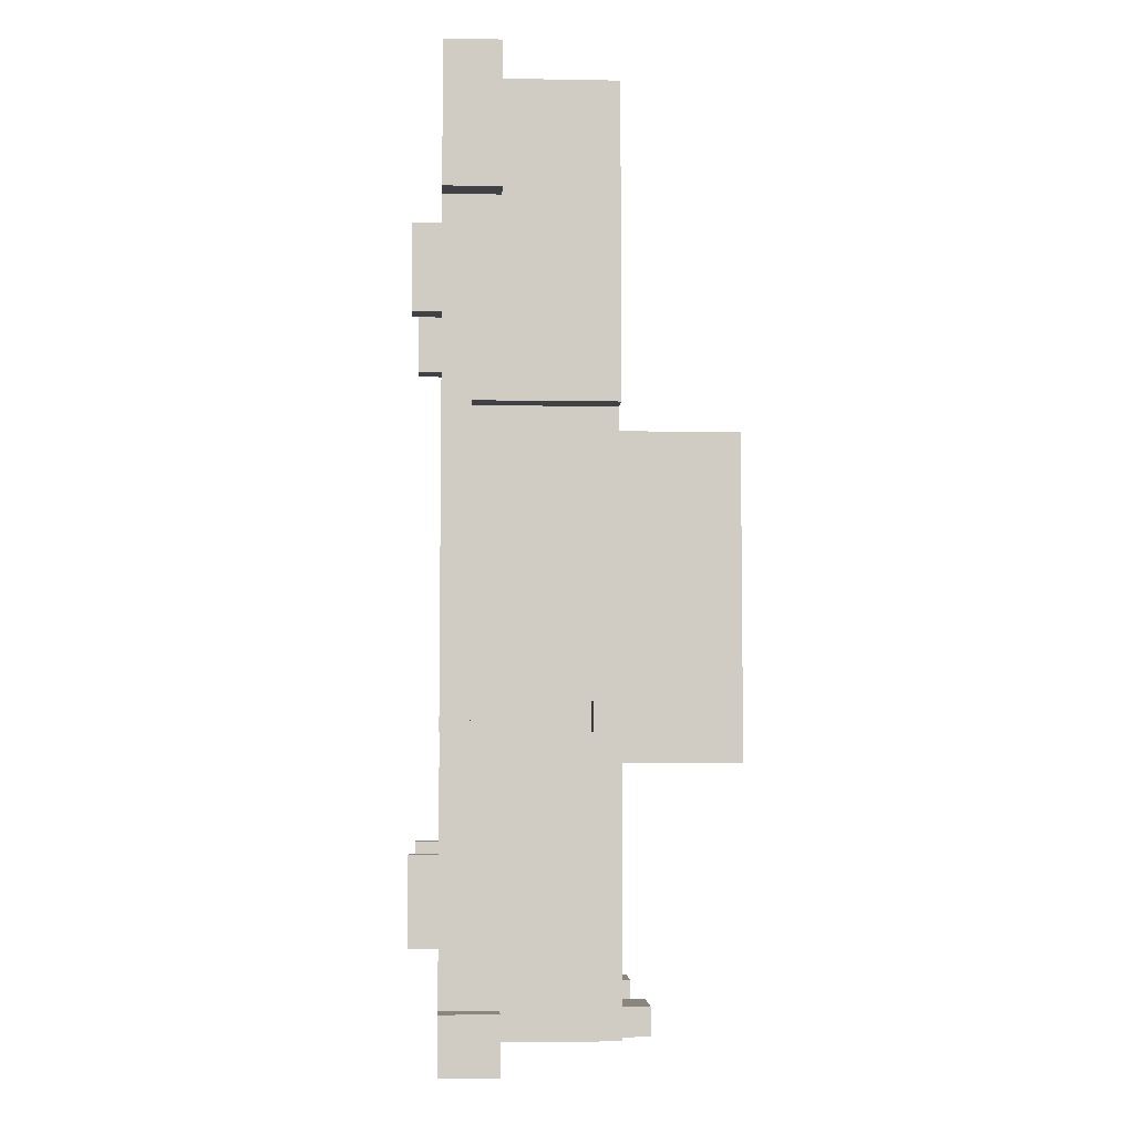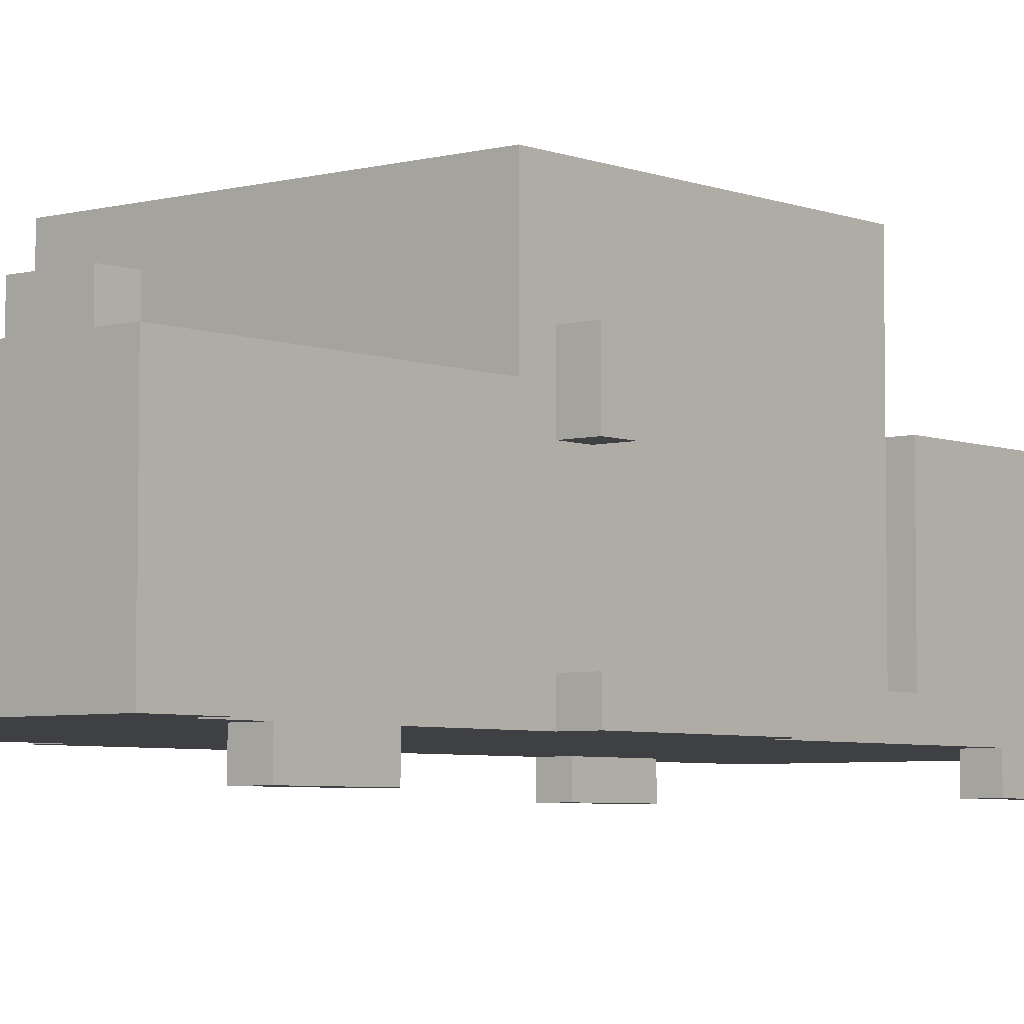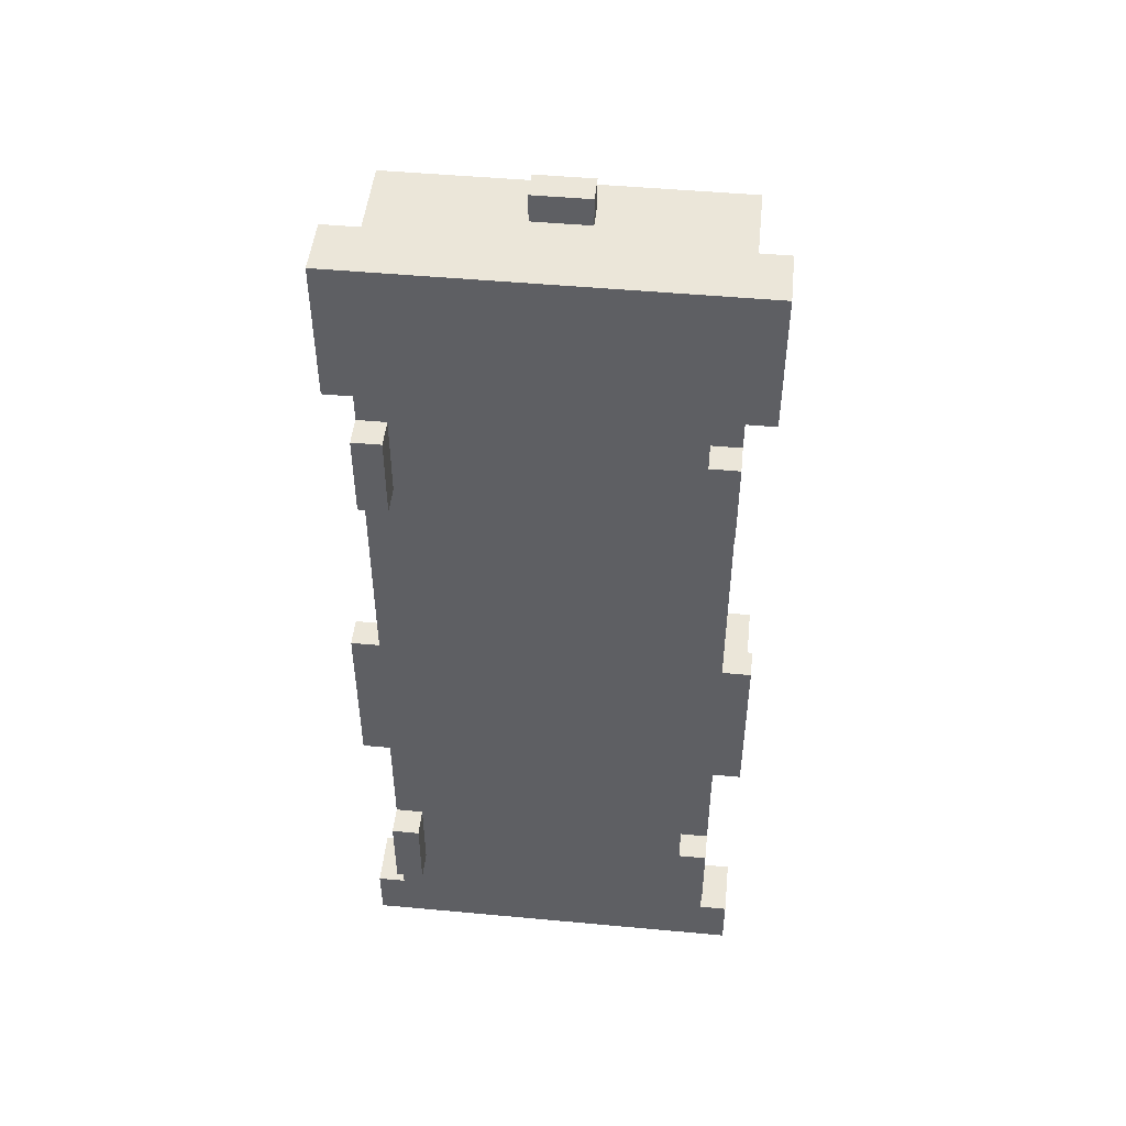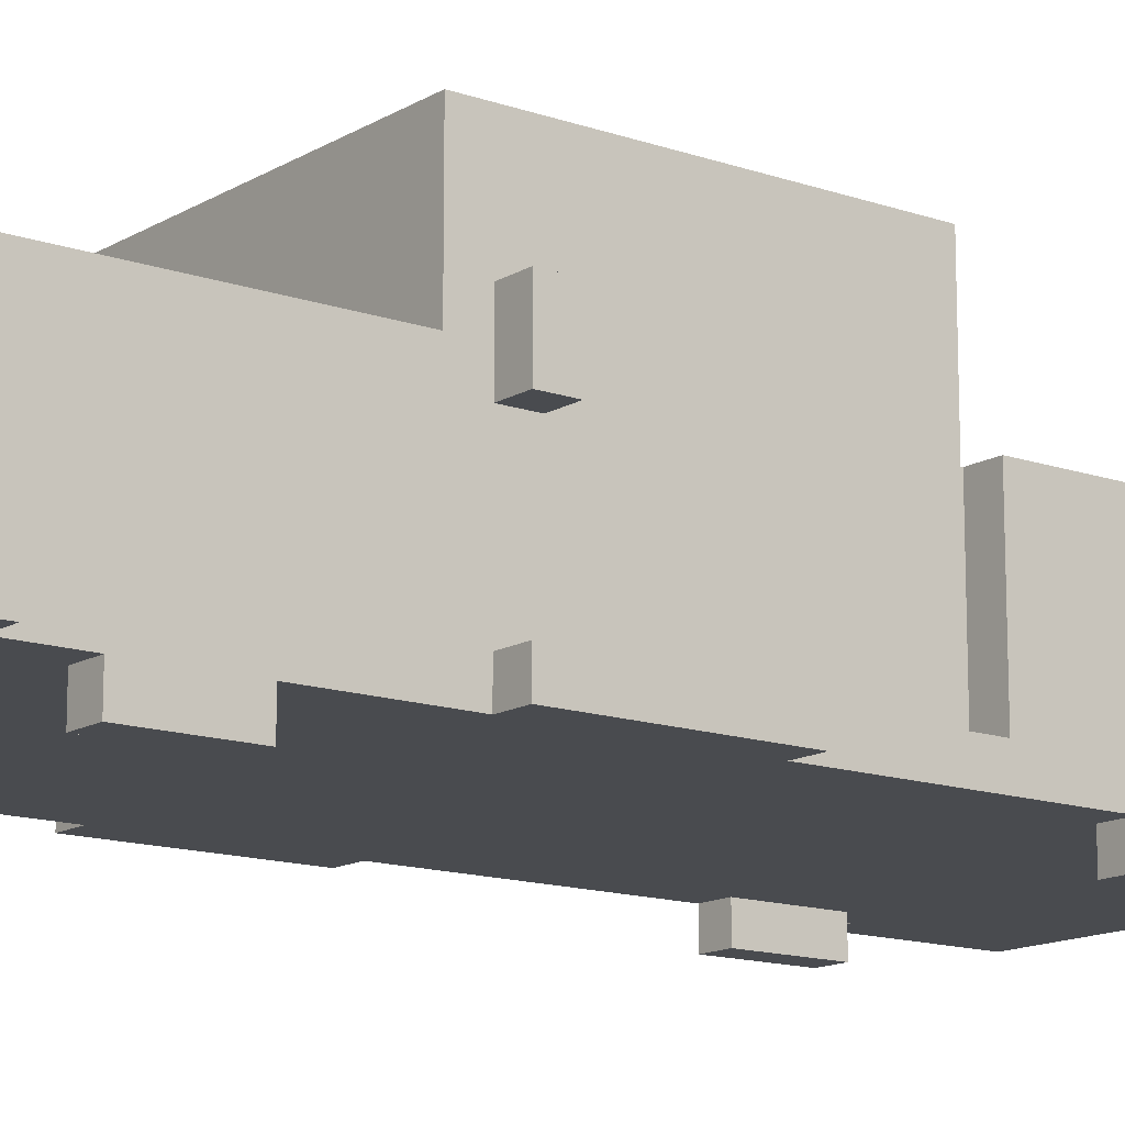
<metadata>
{"format":"obj","ext":"obj","renderer":"f3d","projection":"perspective","resolution":1024,"background":"white","views":[{"elev":-5.3,"azim":87.0,"up":"+Z"},{"elev":-5.0,"azim":-140.1,"up":"+Y"},{"elev":48.3,"azim":5.9,"up":"+Z"},{"elev":-13.9,"azim":-127.7,"up":"+Y"}]}
</metadata>
<code>
v -7 1 17
v -7 1 12
v -7 1 -0
v -7 1 -6
v -7 1 -15
v -7 1 -17
v -7 2 -0
v -7 2 -6
v -7 3 17
v -7 3 12
v -7 3 -15
v -7 3 -17
v -7 6 -5
v -7 6 -6
v -7 8 -5
v -7 8 -6
v -6 0 11
v -6 0 8
v -6 0 -10
v -6 0 -13
v -6 1 12
v -6 1 11
v -6 1 8
v -6 1 7
v -6 1 -0
v -6 1 -6
v -6 1 -9
v -6 1 -10
v -6 1 -13
v -6 1 -14
v -6 1 -15
v -6 2 7
v -6 2 5
v -6 2 4
v -6 2 -0
v -6 2 -6
v -6 2 -9
v -6 3 16
v -6 3 12
v -6 3 -14
v -6 3 -15
v -6 3 -16
v -6 4 16
v -6 4 15
v -6 4 12
v -6 4 11
v -6 4 8
v -6 4 7
v -6 4 -9
v -6 4 -10
v -6 4 -13
v -6 4 -14
v -6 5 11
v -6 5 8
v -6 5 -0
v -6 5 -2
v -6 5 -10
v -6 5 -13
v -6 6 16
v -6 6 15
v -6 6 -0
v -6 6 -2
v -6 6 -5
v -6 6 -6
v -6 7 16
v -6 7 5
v -6 7 3
v -6 7 1
v -6 7 -0
v -6 7 -5
v -6 7 -7
v -6 7 -16
v -6 8 -5
v -6 8 -6
v -6 10 3
v -6 10 1
v -6 10 -0
v -6 10 -6
v -6 11 4
v -6 11 -7
v -5 2 5
v -5 2 4
v -5 7 5
v -5 7 4
v -5 7 -15
v -5 7 -16
v -5 8 -15
v -5 8 -16
v -1 5 17
v -1 5 16
v -1 6 17
v -1 6 16
v 3 7 -15
v 3 7 -16
v 3 8 -15
v 3 8 -16
v 5 0 11
v 5 0 8
v 5 0 -10
v 5 0 -13
v 5 1 11
v 5 1 8
v 5 1 -10
v 5 1 -13
v 5 4 15
v 5 4 11
v 5 4 8
v 5 4 5
v 5 5 11
v 5 5 8
v 5 7 15
v 5 7 5
v -5 0 11
v -5 0 8
v -5 0 -10
v -5 0 -13
v -5 1 11
v -5 1 8
v -5 1 -10
v -5 1 -13
v -5 4 15
v -5 4 11
v -5 4 8
v -5 4 5
v -5 5 11
v -5 5 8
v -5 7 15
v -5 7 5
v -3 7 -15
v -3 7 -16
v -3 8 -15
v -3 8 -16
v 1 5 17
v 1 5 16
v 1 6 17
v 1 6 16
v 5 2 5
v 5 2 4
v 5 7 5
v 5 7 4
v 5 7 -15
v 5 7 -16
v 5 8 -15
v 5 8 -16
v 6 0 11
v 6 0 8
v 6 0 -10
v 6 0 -13
v 6 1 12
v 6 1 11
v 6 1 8
v 6 1 7
v 6 1 -0
v 6 1 -6
v 6 1 -9
v 6 1 -10
v 6 1 -13
v 6 1 -14
v 6 1 -15
v 6 2 7
v 6 2 5
v 6 2 4
v 6 2 -0
v 6 2 -6
v 6 2 -9
v 6 3 16
v 6 3 12
v 6 3 -14
v 6 3 -15
v 6 3 -16
v 6 4 16
v 6 4 15
v 6 4 12
v 6 4 11
v 6 4 8
v 6 4 7
v 6 4 -9
v 6 4 -10
v 6 4 -13
v 6 4 -14
v 6 5 11
v 6 5 8
v 6 5 -0
v 6 5 -2
v 6 5 -10
v 6 5 -13
v 6 6 16
v 6 6 15
v 6 6 -0
v 6 6 -2
v 6 6 -5
v 6 6 -6
v 6 7 16
v 6 7 5
v 6 7 3
v 6 7 1
v 6 7 -0
v 6 7 -5
v 6 7 -7
v 6 7 -16
v 6 8 -5
v 6 8 -6
v 6 10 3
v 6 10 1
v 6 10 -0
v 6 10 -6
v 6 11 4
v 6 11 -7
v 7 1 17
v 7 1 12
v 7 1 -0
v 7 1 -6
v 7 1 -15
v 7 1 -17
v 7 2 -0
v 7 2 -6
v 7 3 17
v 7 3 12
v 7 3 -15
v 7 3 -17
v 7 6 -5
v 7 6 -6
v 7 8 -5
v 7 8 -6
v -7 1 17
v -7 3 17
v -1 5 17
v -1 6 17
v 1 5 17
v 1 6 17
v 7 1 17
v 7 3 17
v -6 3 16
v -6 4 16
v -6 6 16
v -6 7 16
v -5 3 16
v -5 4 16
v -5 6 16
v -5 7 16
v -1 5 16
v -1 6 16
v 1 5 16
v 1 6 16
v 5 3 16
v 5 4 16
v 5 6 16
v 5 7 16
v 6 3 16
v 6 4 16
v 6 6 16
v 6 7 16
v -6 0 11
v -6 1 11
v -5 0 11
v -5 1 11
v 5 0 11
v 5 1 11
v 6 0 11
v 6 1 11
v -5 4 5
v -5 7 5
v 5 4 5
v 5 7 5
v -6 2 4
v -6 11 4
v -5 2 4
v -5 7 4
v -5 10 4
v 5 2 4
v 5 7 4
v 5 10 4
v 6 2 4
v 6 11 4
v -7 1 -0
v -7 2 -0
v -6 1 -0
v -6 2 -0
v 6 1 -0
v 6 2 -0
v 7 1 -0
v 7 2 -0
v -7 6 -5
v -7 8 -5
v -6 6 -5
v -6 7 -5
v -6 8 -5
v 6 6 -5
v 6 7 -5
v 6 8 -5
v 7 6 -5
v 7 8 -5
v -6 0 -10
v -6 1 -10
v -5 0 -10
v -5 1 -10
v 5 0 -10
v 5 1 -10
v 6 0 -10
v 6 1 -10
v -7 1 -15
v -7 3 -15
v -6 1 -15
v -6 3 -15
v -5 7 -15
v -5 8 -15
v -3 7 -15
v -3 8 -15
v 3 7 -15
v 3 8 -15
v 5 7 -15
v 5 8 -15
v 6 1 -15
v 6 3 -15
v 7 1 -15
v 7 3 -15
v -5 4 15
v -5 7 15
v -1 5 15
v -1 6 15
v 1 5 15
v 1 6 15
v 5 4 15
v 5 7 15
v -7 1 12
v -7 3 12
v -6 1 12
v -6 3 12
v 6 1 12
v 6 3 12
v 7 1 12
v 7 3 12
v -6 0 8
v -6 1 8
v -5 0 8
v -5 1 8
v 5 0 8
v 5 1 8
v 6 0 8
v 6 1 8
v -6 2 5
v -6 7 5
v -5 2 5
v -5 7 5
v 5 2 5
v 5 7 5
v 6 2 5
v 6 7 5
v -7 1 -6
v -7 2 -6
v -7 6 -6
v -7 8 -6
v -6 1 -6
v -6 2 -6
v -6 6 -6
v -6 8 -6
v 6 1 -6
v 6 2 -6
v 6 6 -6
v 6 8 -6
v 7 1 -6
v 7 2 -6
v 7 6 -6
v 7 8 -6
v -6 7 -7
v -6 11 -7
v -5 7 -7
v -5 10 -7
v 5 7 -7
v 5 10 -7
v 6 7 -7
v 6 11 -7
v -6 0 -13
v -6 1 -13
v -5 0 -13
v -5 1 -13
v 5 0 -13
v 5 1 -13
v 6 0 -13
v 6 1 -13
v -6 3 -16
v -6 7 -16
v -5 6 -16
v -5 7 -16
v -5 8 -16
v -3 6 -16
v -3 7 -16
v -3 8 -16
v -2 3 -16
v -2 5 -16
v 2 3 -16
v 2 5 -16
v 3 6 -16
v 3 7 -16
v 3 8 -16
v 5 6 -16
v 5 7 -16
v 5 8 -16
v 6 3 -16
v 6 7 -16
v -7 1 -17
v -7 3 -17
v 7 1 -17
v 7 3 -17
v -6 0 11
v -5 0 11
v 5 0 11
v 6 0 11
v -6 0 8
v -5 0 8
v 5 0 8
v 6 0 8
v -6 0 -10
v -5 0 -10
v 5 0 -10
v 6 0 -10
v -6 0 -13
v -5 0 -13
v 5 0 -13
v 6 0 -13
v -7 1 17
v 7 1 17
v -6 1 15
v 6 1 15
v -5 1 14
v 5 1 14
v -7 1 12
v -6 1 12
v -5 1 12
v 5 1 12
v 6 1 12
v 7 1 12
v -6 1 11
v -5 1 11
v 5 1 11
v 6 1 11
v -6 1 8
v -5 1 8
v 5 1 8
v 6 1 8
v -6 1 7
v -5 1 7
v 5 1 7
v 6 1 7
v -7 1 -0
v -6 1 -0
v 6 1 -0
v 7 1 -0
v -7 1 -6
v -6 1 -6
v 6 1 -6
v 7 1 -6
v -6 1 -9
v -5 1 -9
v 5 1 -9
v 6 1 -9
v -6 1 -10
v -5 1 -10
v 5 1 -10
v 6 1 -10
v -6 1 -13
v -5 1 -13
v 5 1 -13
v 6 1 -13
v -6 1 -14
v -5 1 -14
v 5 1 -14
v 6 1 -14
v -7 1 -15
v -6 1 -15
v -5 1 -15
v 5 1 -15
v 6 1 -15
v 7 1 -15
v -6 1 -16
v 6 1 -16
v -7 1 -17
v 7 1 -17
v -1 5 17
v 1 5 17
v -1 5 16
v 1 5 16
v -7 6 -5
v -6 6 -5
v 6 6 -5
v 7 6 -5
v -7 6 -6
v -6 6 -6
v 6 6 -6
v 7 6 -6
v -6 2 5
v -5 2 5
v 5 2 5
v 6 2 5
v -6 2 4
v -5 2 4
v 5 2 4
v 6 2 4
v -7 2 -0
v -6 2 -0
v 6 2 -0
v 7 2 -0
v -7 2 -6
v -6 2 -6
v 6 2 -6
v 7 2 -6
v -7 3 17
v 7 3 17
v -6 3 16
v -5 3 16
v 5 3 16
v 6 3 16
v -7 3 12
v -6 3 12
v 6 3 12
v 7 3 12
v -7 3 -15
v -6 3 -15
v 6 3 -15
v 7 3 -15
v -6 3 -16
v -2 3 -16
v 2 3 -16
v 6 3 -16
v -7 3 -17
v 7 3 -17
v -5 4 15
v 5 4 15
v -5 4 11
v 5 4 11
v -5 4 8
v 5 4 8
v -5 4 5
v 5 4 5
v -1 6 17
v 1 6 17
v -1 6 16
v 1 6 16
v -6 7 16
v -5 7 16
v 5 7 16
v 6 7 16
v -5 7 15
v 5 7 15
v -6 7 5
v -5 7 5
v 5 7 5
v 6 7 5
v -5 7 4
v 5 7 4
v -6 7 -7
v -5 7 -7
v 5 7 -7
v 6 7 -7
v -5 7 -15
v -3 7 -15
v 3 7 -15
v 5 7 -15
v -6 7 -16
v -5 7 -16
v -3 7 -16
v 3 7 -16
v 5 7 -16
v 6 7 -16
v -7 8 -5
v -6 8 -5
v 6 8 -5
v 7 8 -5
v -7 8 -6
v -6 8 -6
v 6 8 -6
v 7 8 -6
v -5 8 -15
v -3 8 -15
v 3 8 -15
v 5 8 -15
v -5 8 -16
v -3 8 -16
v 3 8 -16
v 5 8 -16
v -6 11 4
v 6 11 4
v -6 11 -7
v 6 11 -7
f 7 4 3
f 8 4 7
f 9 2 1
f 10 2 9
f 11 6 5
f 12 6 11
f 15 14 13
f 16 14 15
f 22 18 17
f 23 18 22
f 28 20 19
f 29 20 28
f 32 24 23
f 32 25 24
f 33 25 32
f 34 25 33
f 35 25 34
f 36 27 26
f 37 28 27
f 37 27 36
f 39 22 21
f 40 31 30
f 40 30 29
f 41 31 40
f 43 39 38
f 44 39 43
f 45 22 39
f 45 39 44
f 46 23 22
f 46 22 45
f 47 32 23
f 47 23 46
f 48 33 32
f 48 32 47
f 49 35 34
f 49 37 36
f 49 36 35
f 49 28 37
f 50 29 28
f 50 28 49
f 51 40 29
f 51 29 50
f 52 42 41
f 52 40 51
f 52 41 40
f 53 45 44
f 53 46 45
f 53 47 46
f 54 48 47
f 54 47 53
f 55 49 34
f 55 50 49
f 56 50 55
f 57 51 50
f 57 50 56
f 58 52 51
f 58 51 57
f 59 44 43
f 60 53 44
f 60 44 59
f 60 54 53
f 61 56 55
f 61 55 34
f 62 57 56
f 62 56 61
f 62 58 57
f 63 58 62
f 64 58 63
f 65 60 59
f 66 33 48
f 66 60 65
f 66 54 60
f 66 48 54
f 67 63 62
f 67 62 61
f 67 61 34
f 68 63 67
f 69 63 68
f 70 63 69
f 71 58 64
f 72 42 52
f 72 58 71
f 72 52 58
f 73 70 69
f 74 71 64
f 75 68 67
f 75 67 34
f 76 69 68
f 76 68 75
f 77 73 69
f 77 69 76
f 77 74 73
f 78 71 74
f 78 74 77
f 79 76 75
f 79 75 34
f 79 78 77
f 79 77 76
f 80 71 78
f 80 78 79
f 83 82 81
f 84 82 83
f 87 86 85
f 88 86 87
f 91 90 89
f 92 90 91
f 95 94 93
f 96 94 95
f 101 98 97
f 102 98 101
f 103 100 99
f 104 100 103
f 109 106 105
f 109 107 106
f 110 108 107
f 110 107 109
f 111 109 105
f 111 110 109
f 112 108 110
f 112 110 111
f 113 114 117
f 117 114 118
f 115 116 119
f 119 116 120
f 121 122 125
f 122 123 125
f 123 124 126
f 125 123 126
f 121 125 127
f 125 126 127
f 126 124 128
f 127 126 128
f 129 130 131
f 131 130 132
f 133 134 135
f 135 134 136
f 137 138 139
f 139 138 140
f 141 142 143
f 143 142 144
f 145 146 150
f 150 146 151
f 147 148 156
f 156 148 157
f 151 152 160
f 152 153 160
f 160 153 161
f 161 153 162
f 162 153 163
f 154 155 164
f 155 156 165
f 164 155 165
f 149 150 167
f 158 159 168
f 157 158 168
f 168 159 169
f 166 167 171
f 171 167 172
f 167 150 173
f 172 167 173
f 150 151 174
f 173 150 174
f 151 160 175
f 174 151 175
f 160 161 176
f 175 160 176
f 162 163 177
f 164 165 177
f 163 164 177
f 165 156 177
f 156 157 178
f 177 156 178
f 157 168 179
f 178 157 179
f 169 170 180
f 179 168 180
f 168 169 180
f 172 173 181
f 173 174 181
f 174 175 181
f 175 176 182
f 181 175 182
f 162 177 183
f 177 178 183
f 183 178 184
f 178 179 185
f 184 178 185
f 179 180 186
f 185 179 186
f 171 172 187
f 172 181 188
f 187 172 188
f 181 182 188
f 183 184 189
f 162 183 189
f 184 185 190
f 189 184 190
f 185 186 190
f 190 186 191
f 191 186 192
f 187 188 193
f 176 161 194
f 193 188 194
f 188 182 194
f 182 176 194
f 190 191 195
f 189 190 195
f 162 189 195
f 195 191 196
f 196 191 197
f 197 191 198
f 192 186 199
f 180 170 200
f 199 186 200
f 186 180 200
f 197 198 201
f 192 199 202
f 195 196 203
f 162 195 203
f 196 197 204
f 203 196 204
f 197 201 205
f 204 197 205
f 201 202 205
f 202 199 206
f 205 202 206
f 203 204 207
f 162 203 207
f 205 206 207
f 204 205 207
f 206 199 208
f 207 206 208
f 211 212 215
f 215 212 216
f 209 210 217
f 217 210 218
f 213 214 219
f 219 214 220
f 221 222 223
f 223 222 224
f 229 228 227
f 230 228 229
f 231 226 225
f 232 226 231
f 237 234 233
f 238 235 234
f 238 234 237
f 239 236 235
f 239 235 238
f 240 236 239
f 241 238 237
f 241 239 238
f 241 240 239
f 242 240 241
f 243 241 237
f 244 240 242
f 245 243 237
f 245 244 243
f 246 244 245
f 247 240 244
f 247 244 246
f 248 240 247
f 249 246 245
f 250 247 246
f 250 246 249
f 251 248 247
f 251 247 250
f 252 248 251
f 255 254 253
f 256 254 255
f 259 258 257
f 260 258 259
f 263 262 261
f 264 262 263
f 267 266 265
f 268 266 267
f 269 266 268
f 271 269 268
f 272 266 269
f 272 269 271
f 273 271 270
f 273 272 271
f 274 266 272
f 274 272 273
f 277 276 275
f 278 276 277
f 281 280 279
f 282 280 281
f 285 284 283
f 286 284 285
f 287 284 286
f 291 289 288
f 291 290 289
f 292 290 291
f 295 294 293
f 296 294 295
f 299 298 297
f 300 298 299
f 303 302 301
f 304 302 303
f 307 306 305
f 308 306 307
f 311 310 309
f 312 310 311
f 315 314 313
f 316 314 315
f 317 318 319
f 319 318 320
f 317 319 321
f 319 320 321
f 320 318 322
f 321 320 322
f 317 321 323
f 321 322 323
f 322 318 324
f 323 322 324
f 325 326 327
f 327 326 328
f 329 330 331
f 331 330 332
f 333 334 335
f 335 334 336
f 337 338 339
f 339 338 340
f 341 342 343
f 343 342 344
f 345 346 347
f 347 346 348
f 349 350 353
f 353 350 354
f 351 352 355
f 355 352 356
f 357 358 361
f 361 358 362
f 359 360 363
f 363 360 364
f 365 366 367
f 367 366 368
f 367 368 369
f 368 366 370
f 369 368 370
f 369 370 371
f 370 366 372
f 371 370 372
f 373 374 375
f 375 374 376
f 377 378 379
f 379 378 380
f 381 382 383
f 383 382 384
f 381 383 386
f 384 385 386
f 383 384 386
f 386 385 387
f 387 385 388
f 381 386 389
f 386 387 389
f 389 387 390
f 389 390 391
f 390 387 392
f 391 390 392
f 391 392 393
f 392 387 393
f 393 387 394
f 391 393 396
f 394 395 396
f 393 394 396
f 396 395 397
f 397 395 398
f 391 396 399
f 396 397 399
f 399 397 400
f 401 402 403
f 403 402 404
f 409 406 405
f 410 406 409
f 411 408 407
f 412 408 411
f 417 414 413
f 418 414 417
f 419 416 415
f 420 416 419
f 423 422 421
f 424 422 423
f 425 424 423
f 426 424 425
f 427 423 421
f 428 425 423
f 428 423 427
f 429 426 425
f 429 425 428
f 430 424 426
f 430 426 429
f 431 422 424
f 431 424 430
f 432 422 431
f 433 429 428
f 434 430 429
f 434 429 433
f 435 431 430
f 435 430 434
f 436 431 435
f 438 435 434
f 439 435 438
f 441 438 437
f 442 439 438
f 442 438 441
f 443 440 439
f 443 439 442
f 444 440 443
f 446 442 441
f 447 444 443
f 449 446 445
f 450 442 446
f 450 446 449
f 451 447 443
f 451 448 447
f 452 448 451
f 453 442 450
f 454 443 442
f 454 442 453
f 455 451 443
f 455 443 454
f 456 451 455
f 457 454 453
f 458 455 454
f 458 454 457
f 459 456 455
f 459 455 458
f 460 456 459
f 462 459 458
f 463 459 462
f 465 462 461
f 466 463 462
f 466 462 465
f 467 464 463
f 467 463 466
f 468 464 467
f 470 466 465
f 471 467 466
f 471 466 470
f 472 468 467
f 472 467 471
f 473 468 472
f 475 473 472
f 475 472 471
f 475 471 470
f 475 470 469
f 476 474 473
f 476 473 475
f 477 475 469
f 477 476 475
f 478 474 476
f 478 476 477
f 481 480 479
f 482 480 481
f 487 484 483
f 488 484 487
f 489 486 485
f 490 486 489
f 491 492 495
f 495 492 496
f 493 494 497
f 497 494 498
f 499 500 503
f 503 500 504
f 501 502 505
f 505 502 506
f 507 508 509
f 509 508 510
f 510 508 511
f 511 508 512
f 507 509 513
f 513 509 514
f 512 508 515
f 515 508 516
f 517 518 521
f 519 520 524
f 522 523 525
f 523 524 525
f 517 521 525
f 521 522 525
f 524 520 526
f 525 524 526
f 527 528 529
f 529 528 530
f 529 530 531
f 531 530 532
f 531 532 533
f 533 532 534
f 535 536 537
f 537 536 538
f 539 540 543
f 540 541 543
f 541 542 544
f 543 541 544
f 539 543 545
f 545 543 546
f 544 542 547
f 547 542 548
f 546 547 549
f 549 547 550
f 552 553 555
f 553 554 555
f 551 552 555
f 555 554 556
f 556 554 557
f 557 554 558
f 551 555 559
f 559 555 560
f 556 557 561
f 561 557 562
f 558 554 563
f 563 554 564
f 565 566 569
f 569 566 570
f 567 568 571
f 571 568 572
f 573 574 577
f 577 574 578
f 575 576 579
f 579 576 580
f 581 582 583
f 583 582 584

</code>
